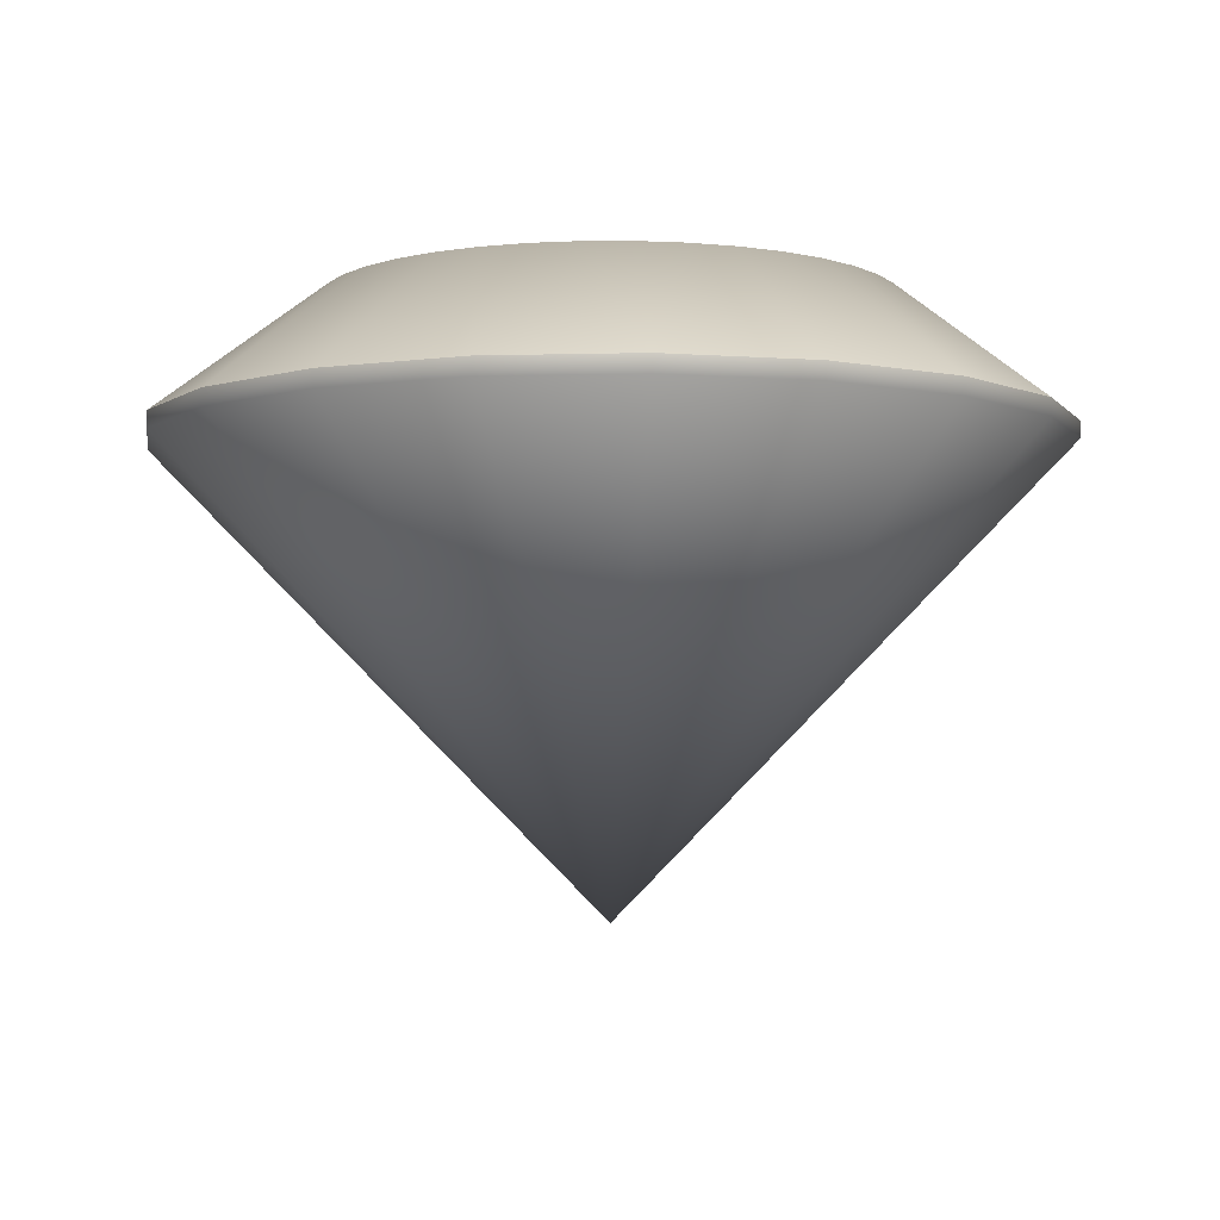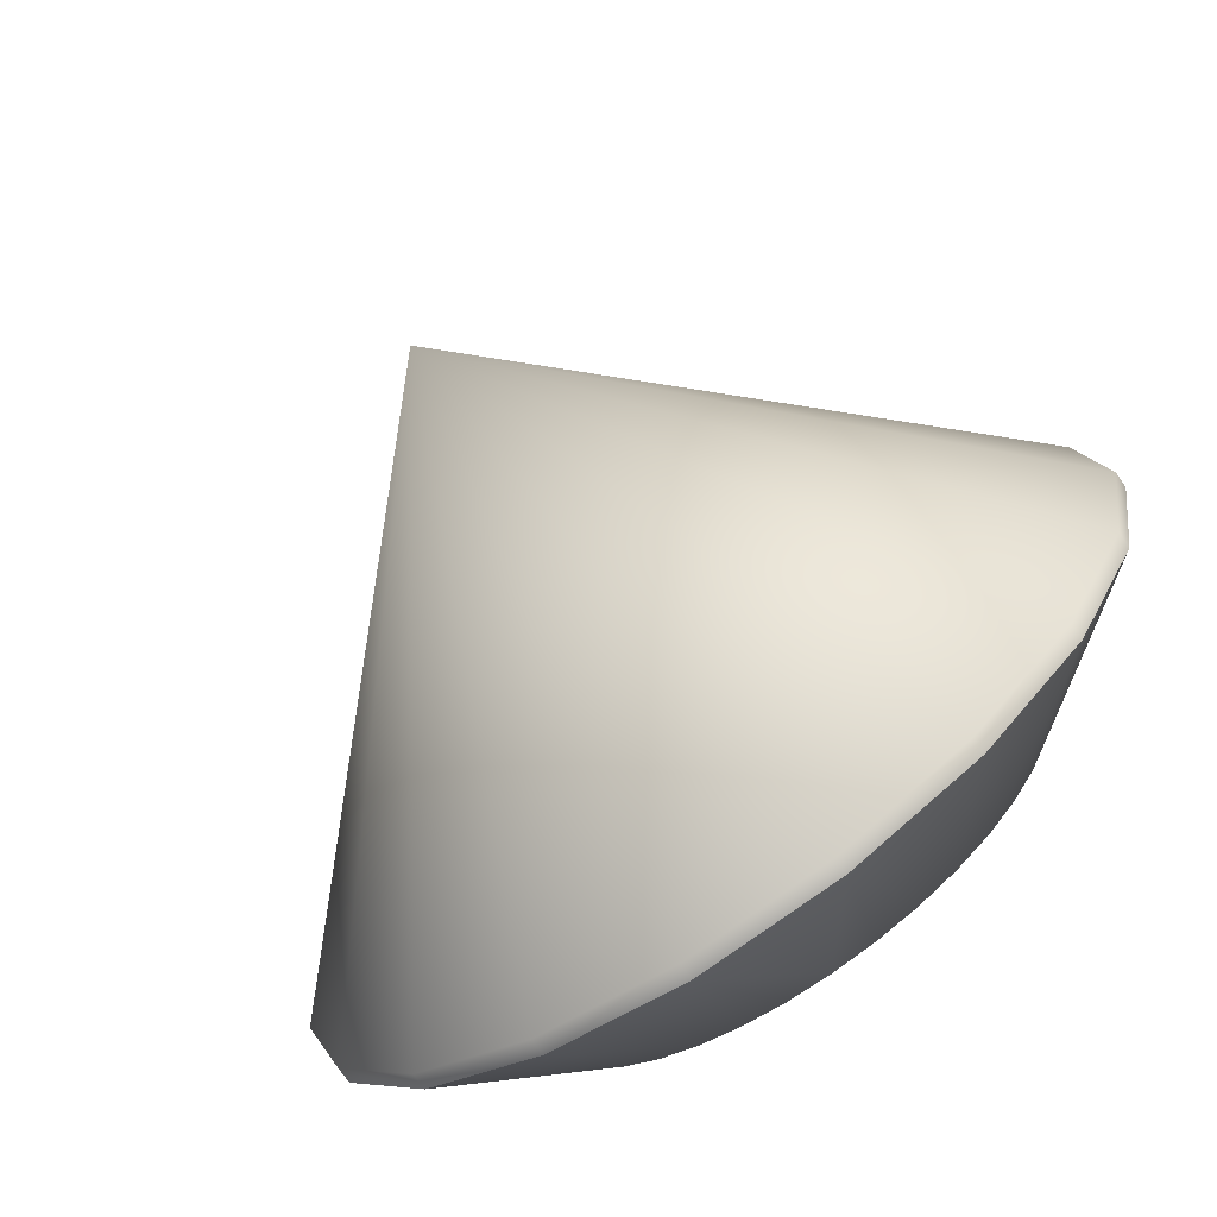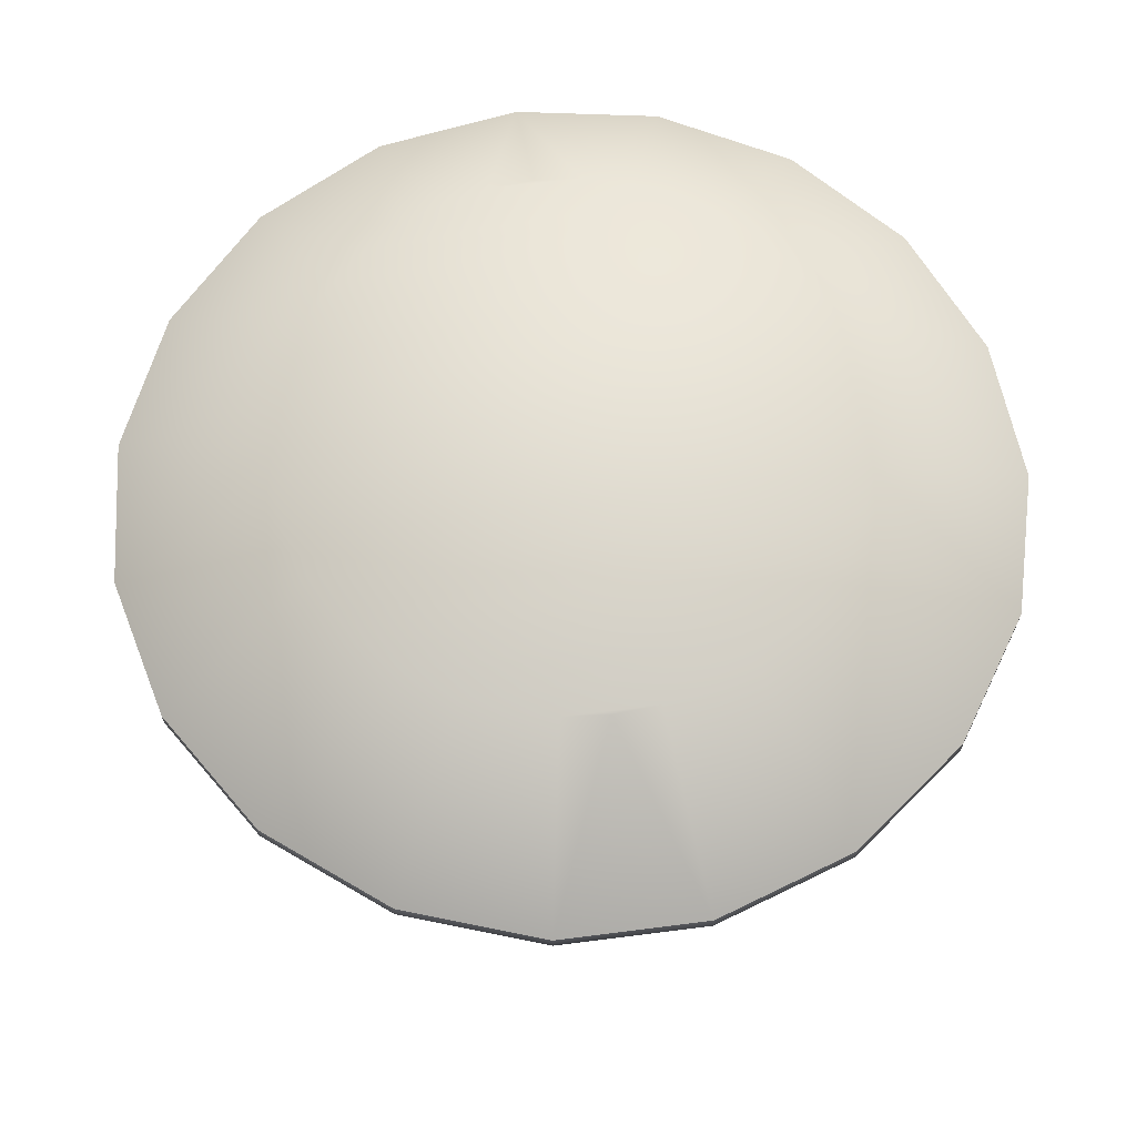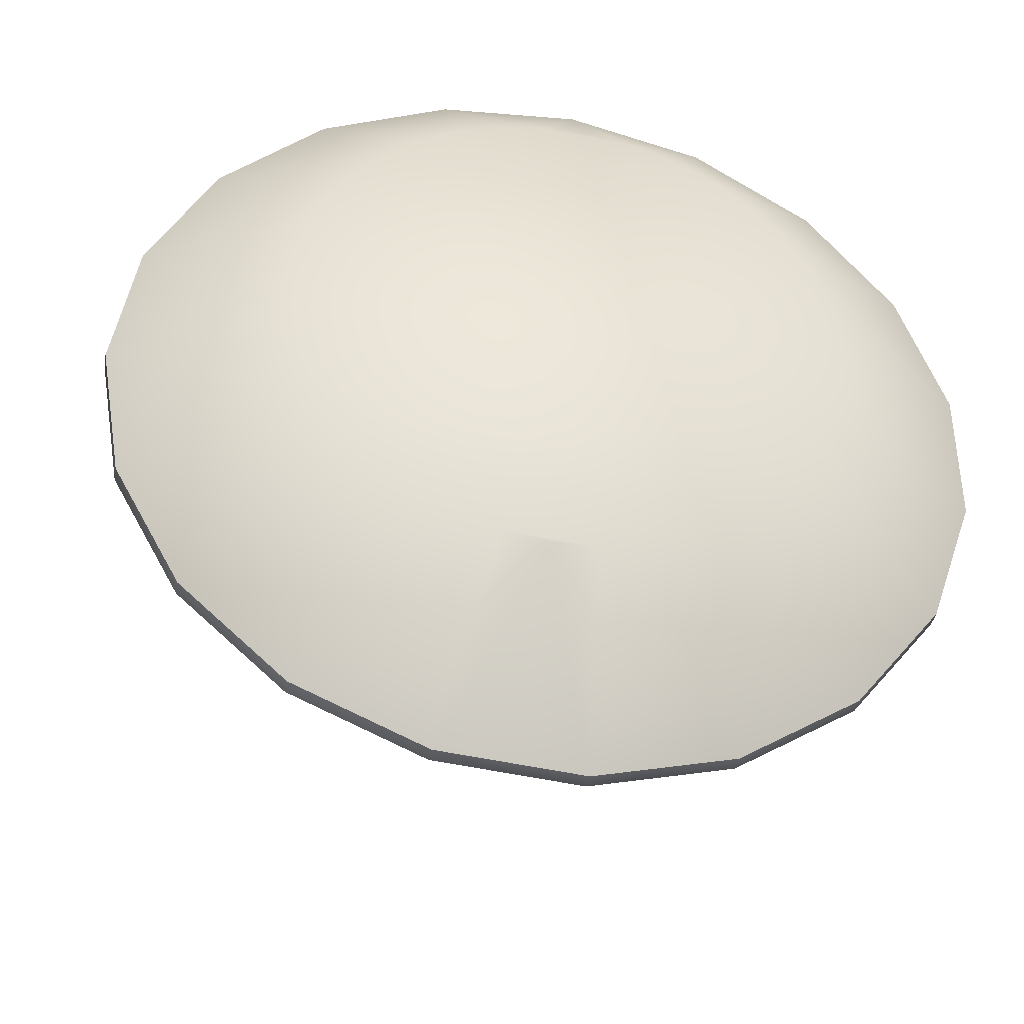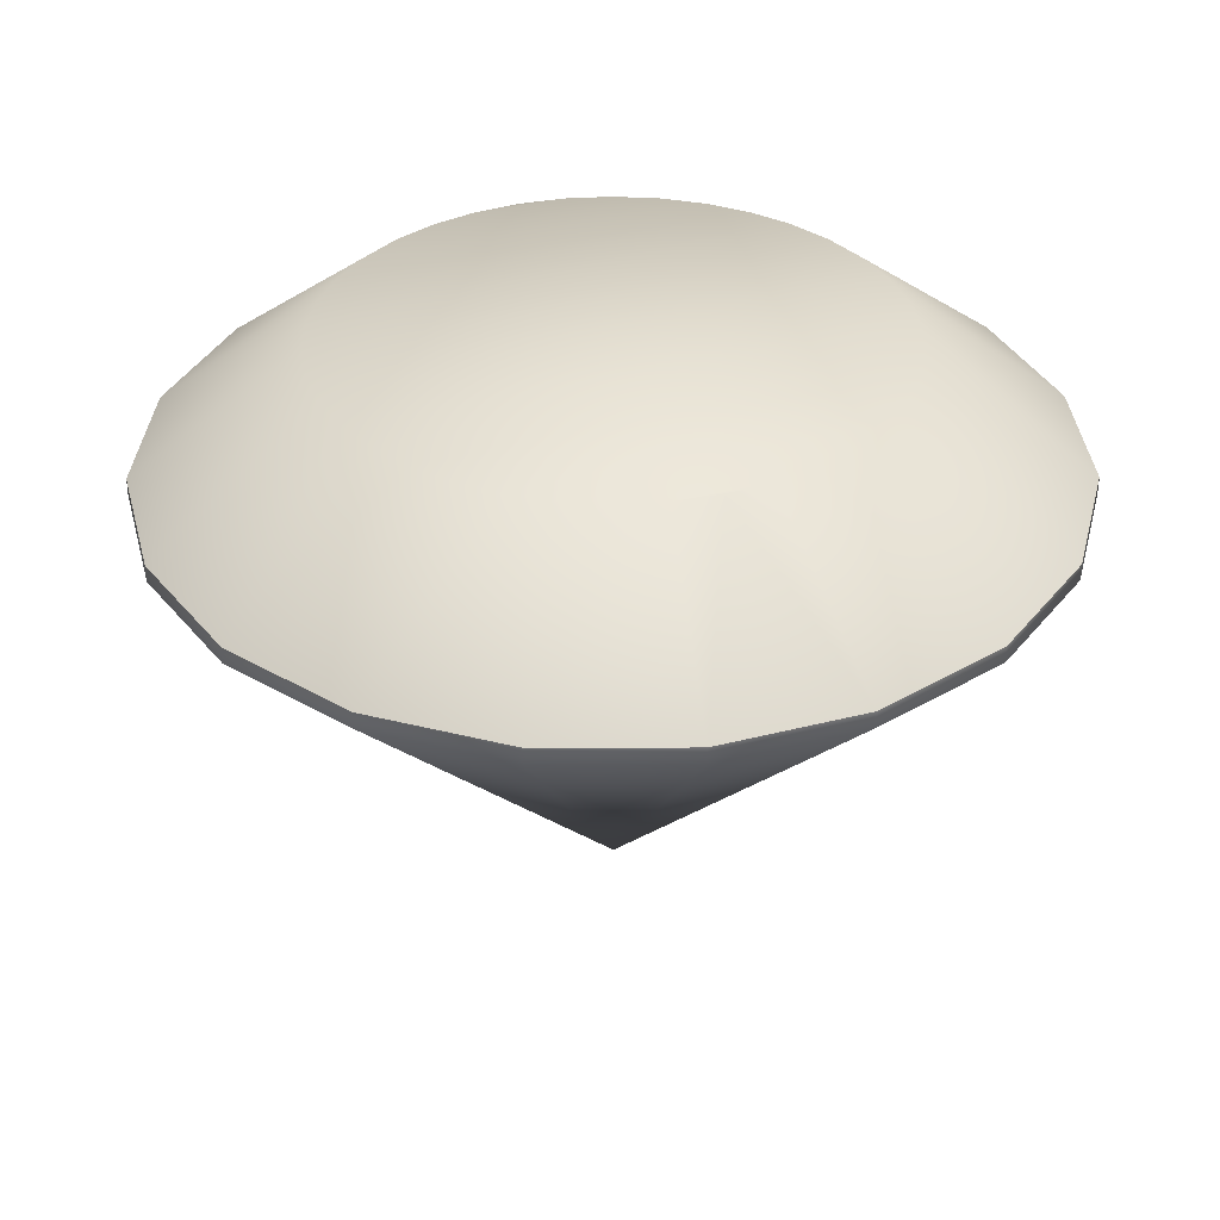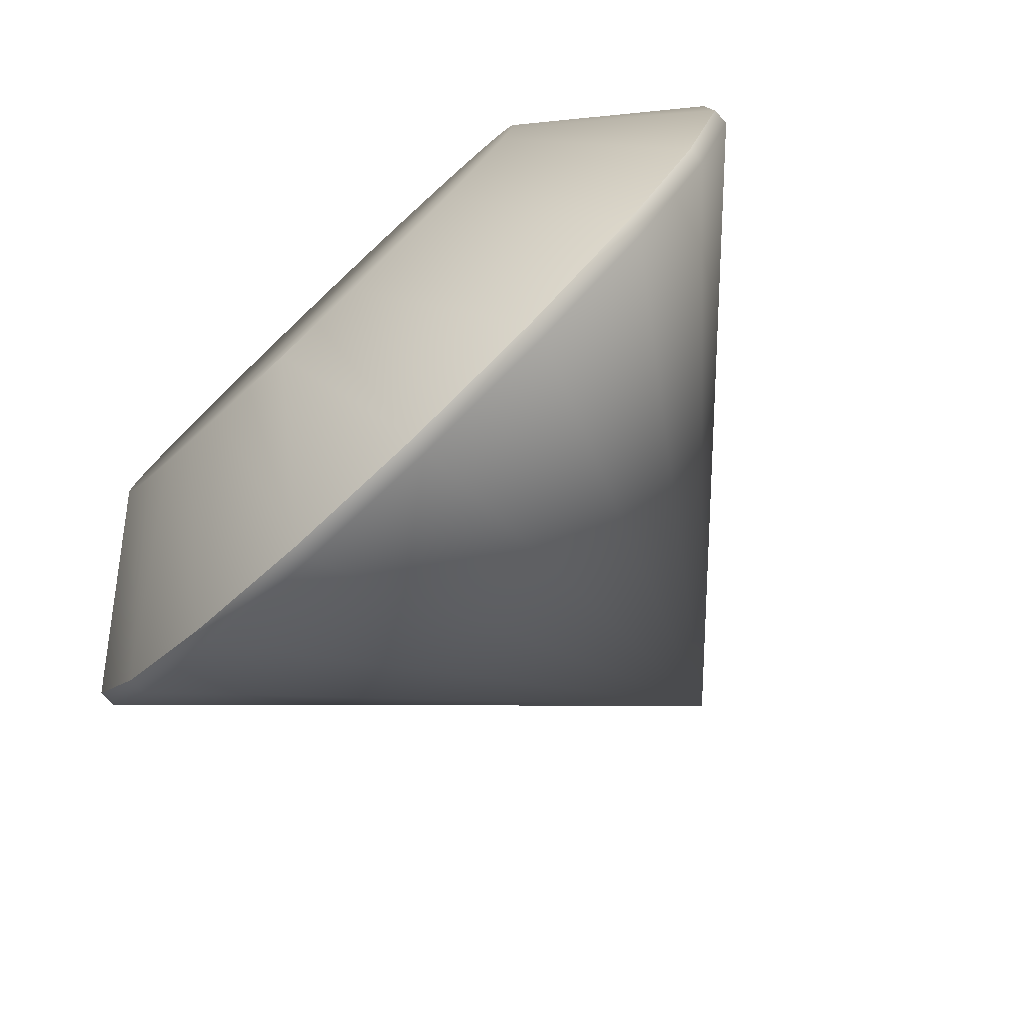
<metadata>
{"format":"obj","ext":"obj","renderer":"f3d","projection":"perspective","resolution":1024,"background":"white","views":[{"elev":-4.6,"azim":-103.6,"up":"+Y"},{"elev":-72.7,"azim":35.0,"up":"+Z"},{"elev":65.7,"azim":168.1,"up":"+Y"},{"elev":-39.4,"azim":169.7,"up":"+Z"},{"elev":34.8,"azim":156.3,"up":"+Y"},{"elev":-79.0,"azim":-136.8,"up":"+Z"}]}
</metadata>
<code>
g nitemare_0
v 0.018 0.4685 -0.2182
v -0.01822 0.4685 -0.2181
v 0.05373 0.4685 -0.2123
v -0.05392 0.4685 -0.212
v 0.08802 0.4685 -0.2007
v -0.08814 0.4685 -0.2002
v 0.1199 0.4685 -0.1835
v -0.1199 0.4685 -0.1828
v 0.1486 0.4685 -0.1614
v -0.1484 0.4685 -0.1605
v 0.1732 0.4685 -0.1348
v -0.1729 0.4685 -0.1338
v 0.193 0.4685 -0.1045
v -0.1926 0.4685 -0.1034
v 0.2077 0.4685 -0.0714
v -0.2071 0.4685 -0.07023
v 0.2167 0.4685 -0.03632
v -0.2159 0.4685 -0.0351
v 0.2198 0.4685 -0.000236
v -0.2188 0.4685 0.000999
v 0.2169 0.4685 0.03586
v -0.2157 0.4685 0.03708
v 0.2081 0.4685 0.07099
v -0.2067 0.4685 0.07216
v 0.1936 0.4685 0.1042
v -0.192 0.4685 0.1053
v 0.1739 0.4685 0.1346
v -0.1721 0.4685 0.1355
v 0.1495 0.4685 0.1613
v -0.1475 0.4685 0.1621
v 0.1209 0.4685 0.1836
v -0.1189 0.4685 0.1843
v 0.08915 0.4685 0.2009
v -0.087 0.4685 0.2014
v 0.05493 0.4685 0.2128
v -0.05272 0.4685 0.2131
v 0.01923 0.4685 0.2188
v -0.01699 0.4685 0.2189
v -0.3445 0.3689 0.05895
v 0 0 0
v -0.3068 0.3556 0.1678
v -0.3445 0.3556 0.05895
v -0.3068 0.3689 0.1678
v -0.2358 0.3556 0.2585
v -0.2358 0.3689 0.2585
v -0.1392 0.3556 0.3212
v -0.1392 0.3689 0.3212
v -0.02741 0.3556 0.3492
v 0.08737 0.3556 0.3394
v -0.02741 0.3689 0.3492
v 0.08737 0.3689 0.3394
v 0.1927 0.3689 0.2928
v 0.2773 0.3689 0.2145
v 0.3318 0.3689 0.1131
v 0.3505 0.3689 -0.000604
v 0.3312 0.3689 -0.1142
v 0.2761 0.3689 -0.2153
v 0.1911 0.3689 -0.2931
v 0.08546 0.3689 -0.3391
v -0.02937 0.3689 -0.3483
v -0.141 0.3689 -0.3197
v -0.2372 0.3556 -0.2564
v -0.141 0.3556 -0.3197
v -0.2372 0.3689 -0.2564
v -0.3077 0.3556 -0.1653
v -0.3077 0.3689 -0.1653
v -0.3448 0.3556 -0.05625
v -0.3448 0.3689 -0.05625
v 0.1927 0.3556 0.2928
v 0.2773 0.3556 0.2145
v 0.3318 0.3556 0.1131
v 0.3505 0.3556 -0.000604
v 0.3312 0.3556 -0.1142
v 0.2761 0.3556 -0.2153
v 0.1911 0.3556 -0.2931
v 0.08546 0.3556 -0.3391
v -0.02937 0.3556 -0.3483
f 1 2 3
f 3 2 4 5
f 5 4 6 7
f 7 6 8 9
f 9 8 10 11
f 11 10 12 13
f 13 12 14 15
f 15 14 16 17
f 17 16 18 19
f 19 18 20 21
f 21 20 22 23
f 23 22 24 25
f 25 24 26 27
f 27 26 28 29
f 29 28 30 31
f 31 30 32 33
f 33 32 34 35
f 35 34 36 37
f 37 36 38
f 39 22 20 68
f 40 41 42
f 43 26 24
f 40 44 41
f 45 30 28
f 40 46 44
f 47 34 32 45
f 40 48 46
f 40 49 48
f 47 50 36 34
f 33 35 51 52
f 50 51 37 38
f 29 31 52
f 25 27 53 54
f 29 52 53 27
f 21 23 54 55
f 17 19 55 56
f 13 15 56
f 9 11 57 58
f 13 56 57 11
f 5 7 58 59
f 1 3 59 60
f 60 2 1
f 4 2 60 61
f 61 6 4
f 40 62 63
f 64 10 8 61
f 40 65 62
f 66 14 12
f 67 65 40
f 68 18 16 66
f 40 42 67
f 50 38 36
f 43 45 28 26
f 32 30 45
f 39 43 24 22
f 20 18 68
f 64 66 12 10
f 16 14 66
f 51 35 37
f 40 69 49
f 52 31 33
f 40 70 69
f 40 71 70
f 54 23 25
f 40 72 71
f 55 19 21
f 40 73 72
f 56 15 17
f 40 74 73
f 40 75 74
f 58 7 9
f 40 76 75
f 59 3 5
f 40 77 76
f 40 63 77
f 8 6 61
f 60 59 76 77
f 59 58 75 76
f 58 57 74 75
f 57 56 73 74
f 56 55 72 73
f 55 54 71 72
f 54 53 70 71
f 53 52 69 70
f 52 51 49 69
f 51 50 48 49
f 50 47 46 48
f 47 45 44 46
f 45 43 41 44
f 43 39 42 41
f 39 68 67 42
f 68 66 65 67
f 66 64 62 65
f 64 61 63 62
f 61 60 77 63

</code>
